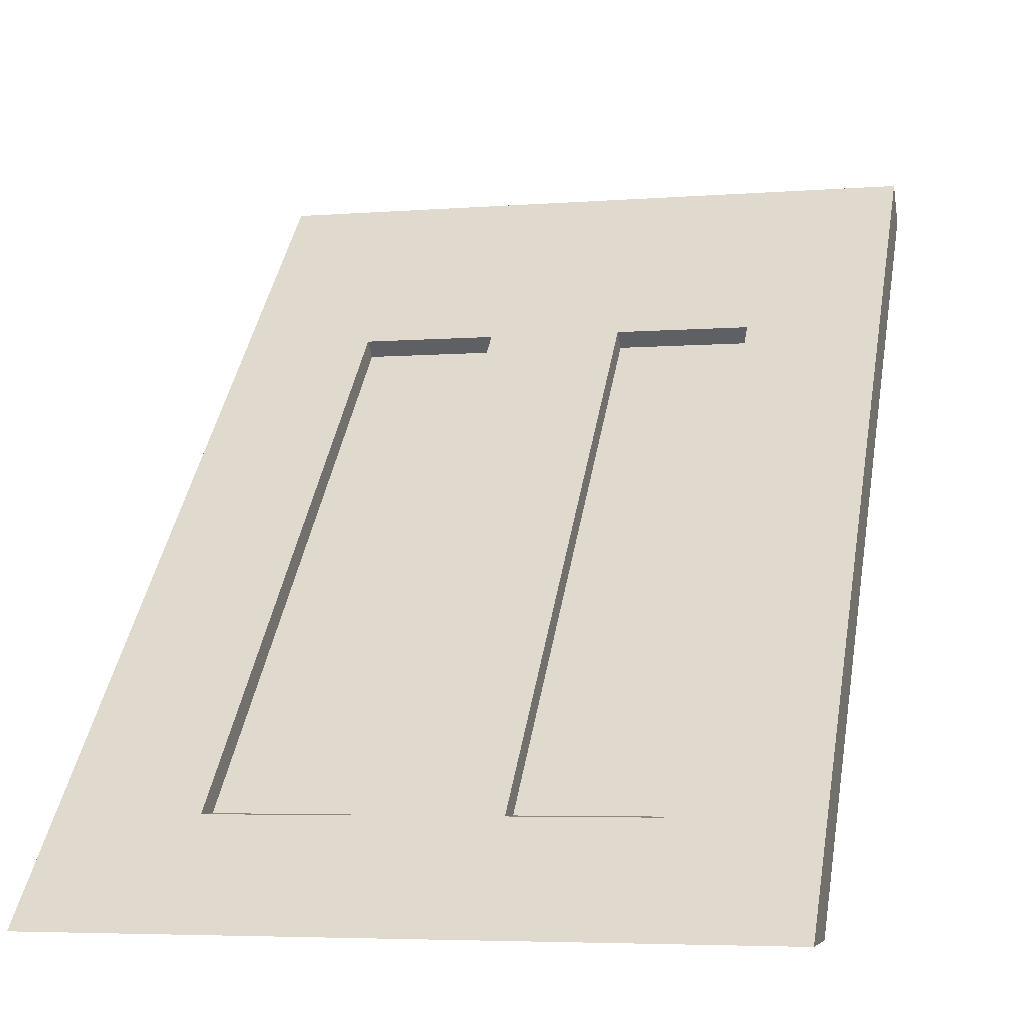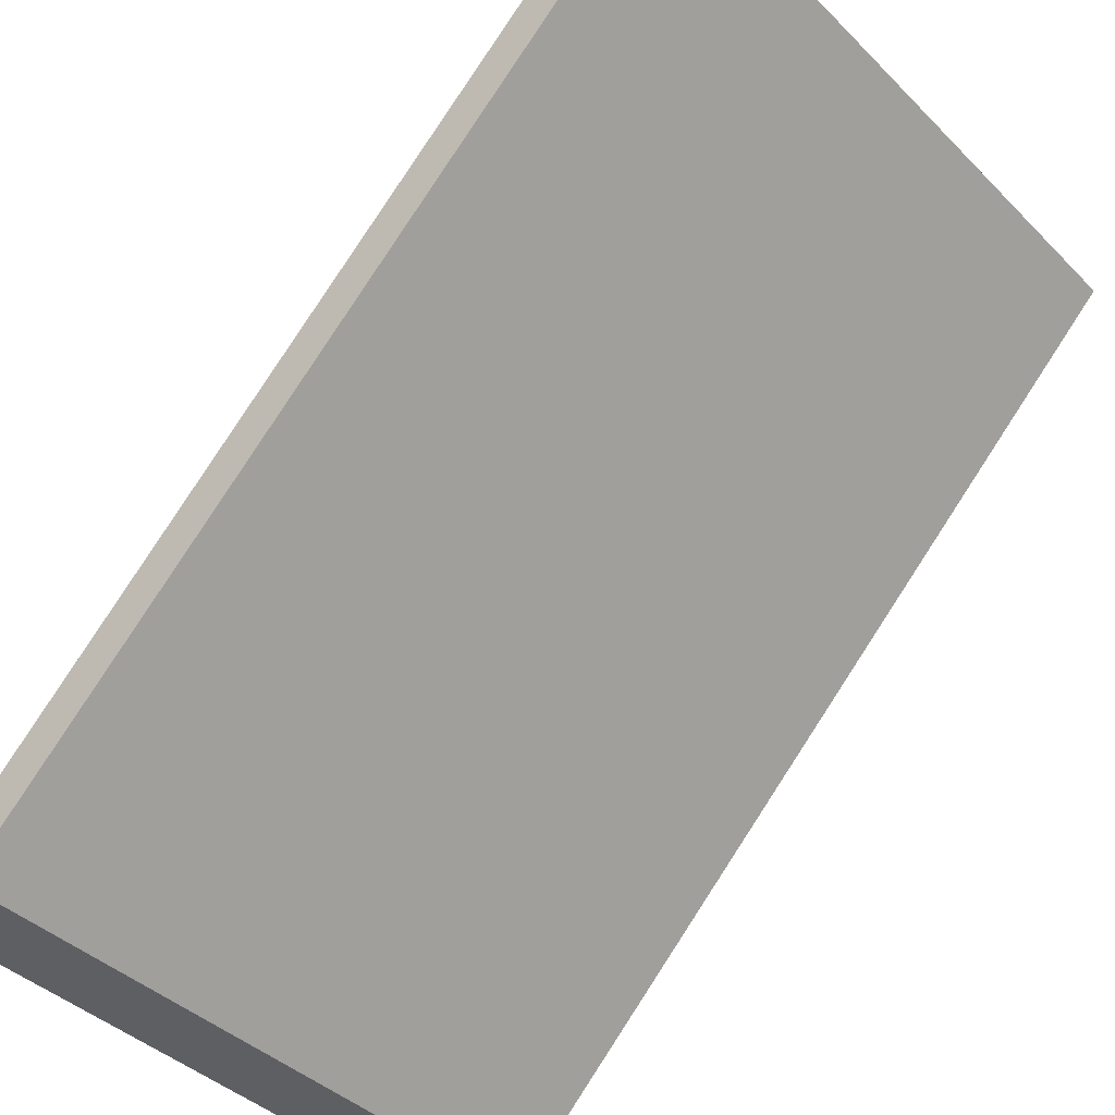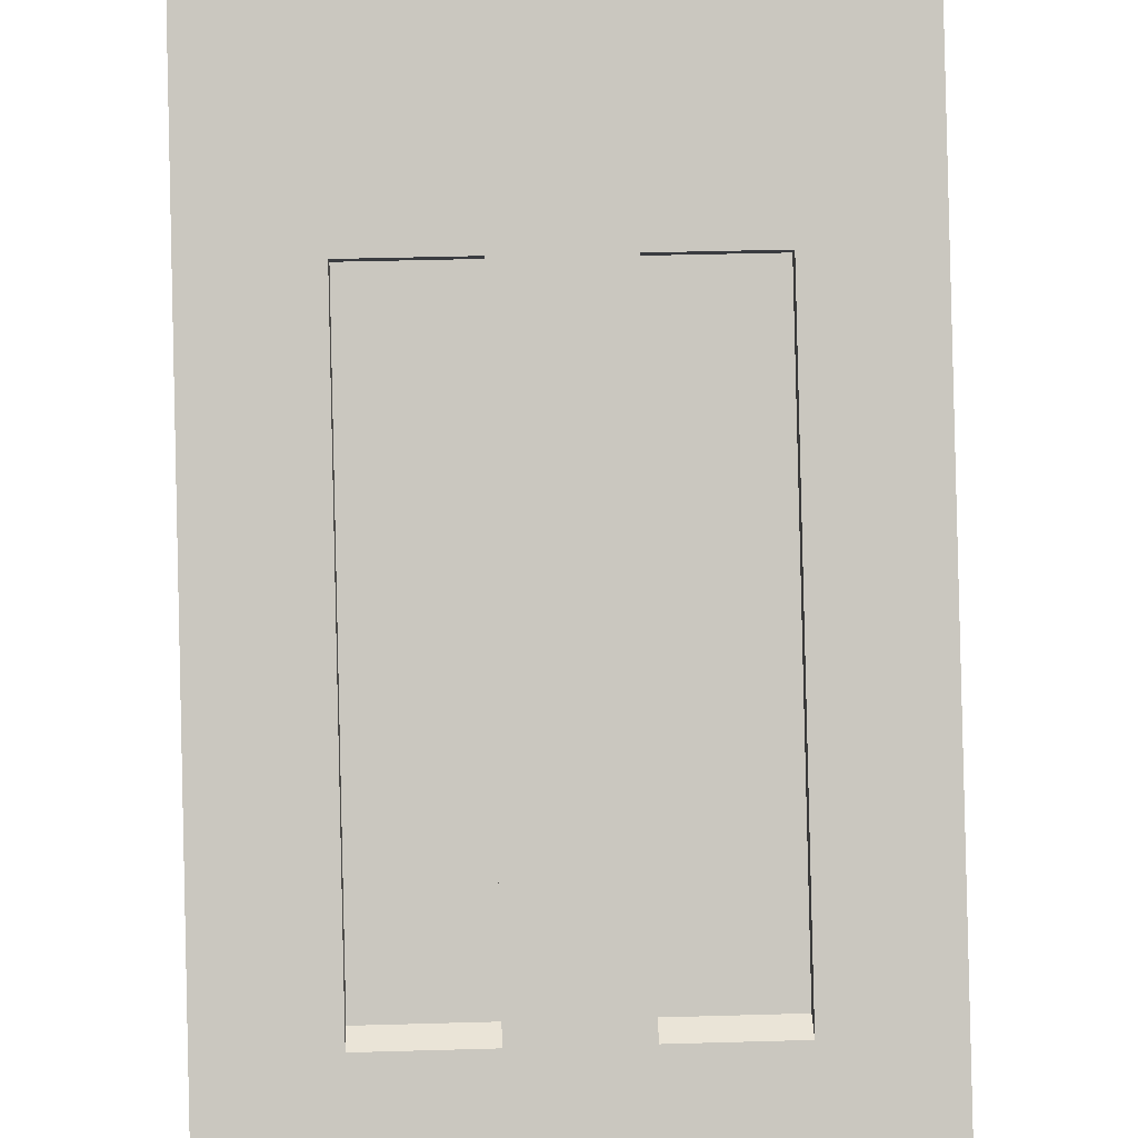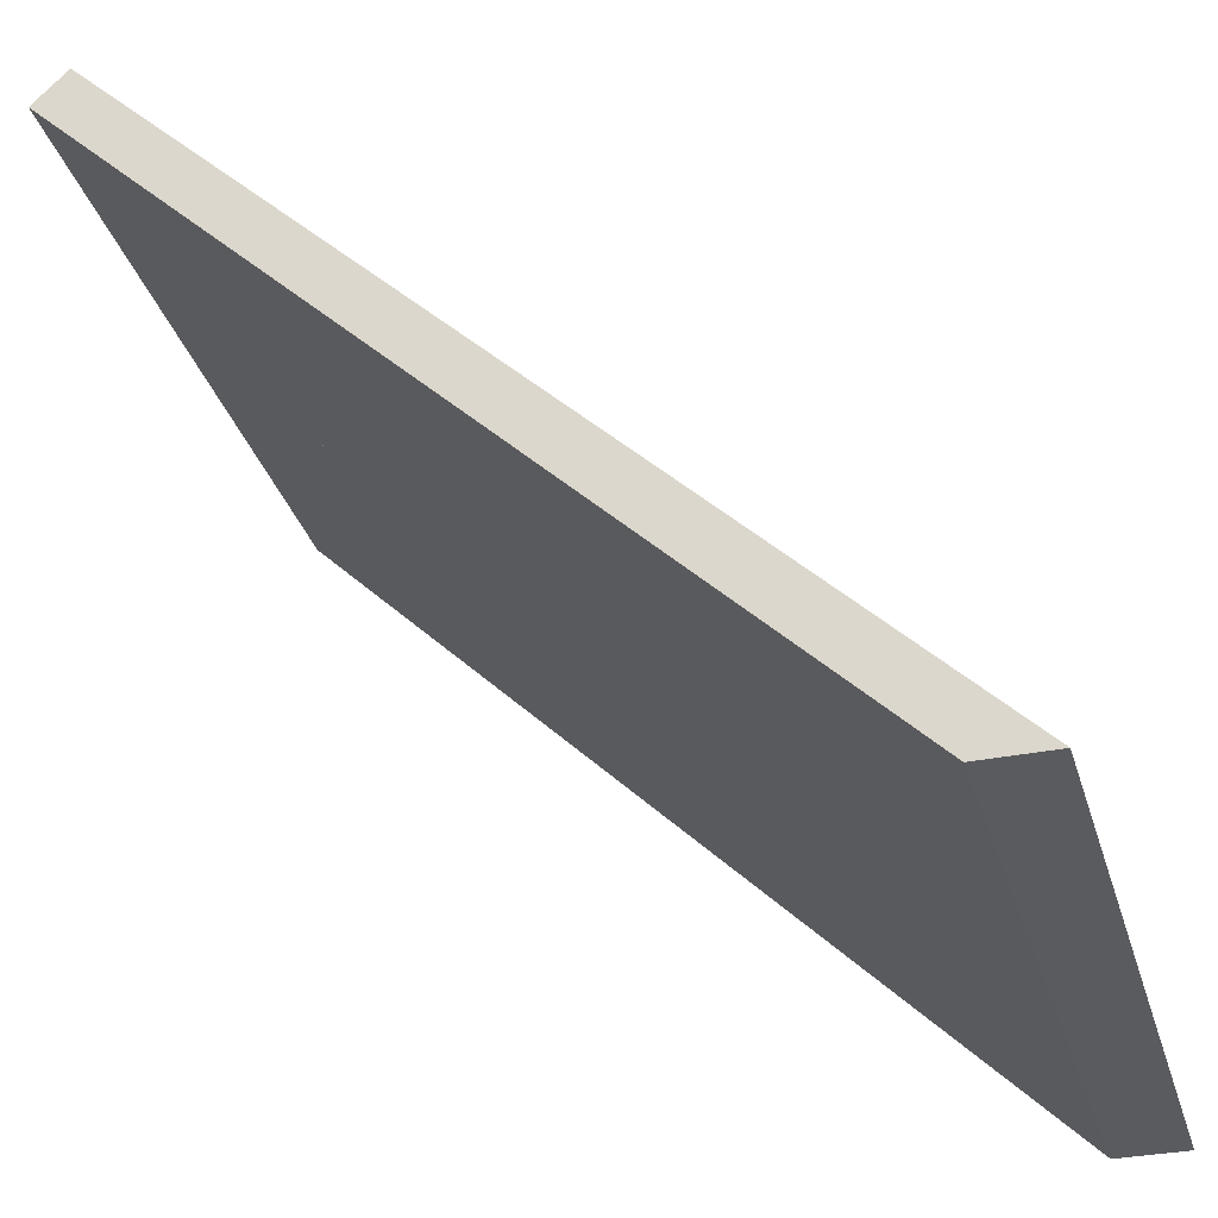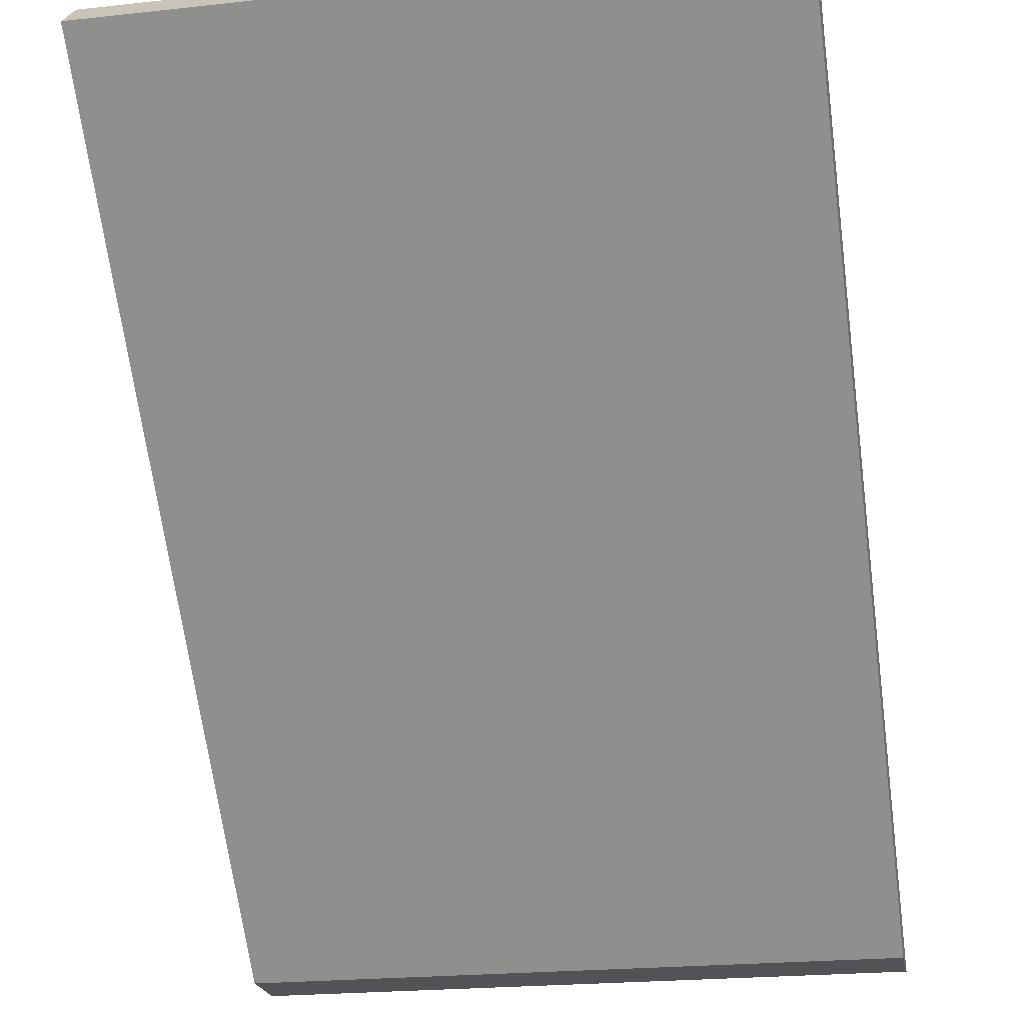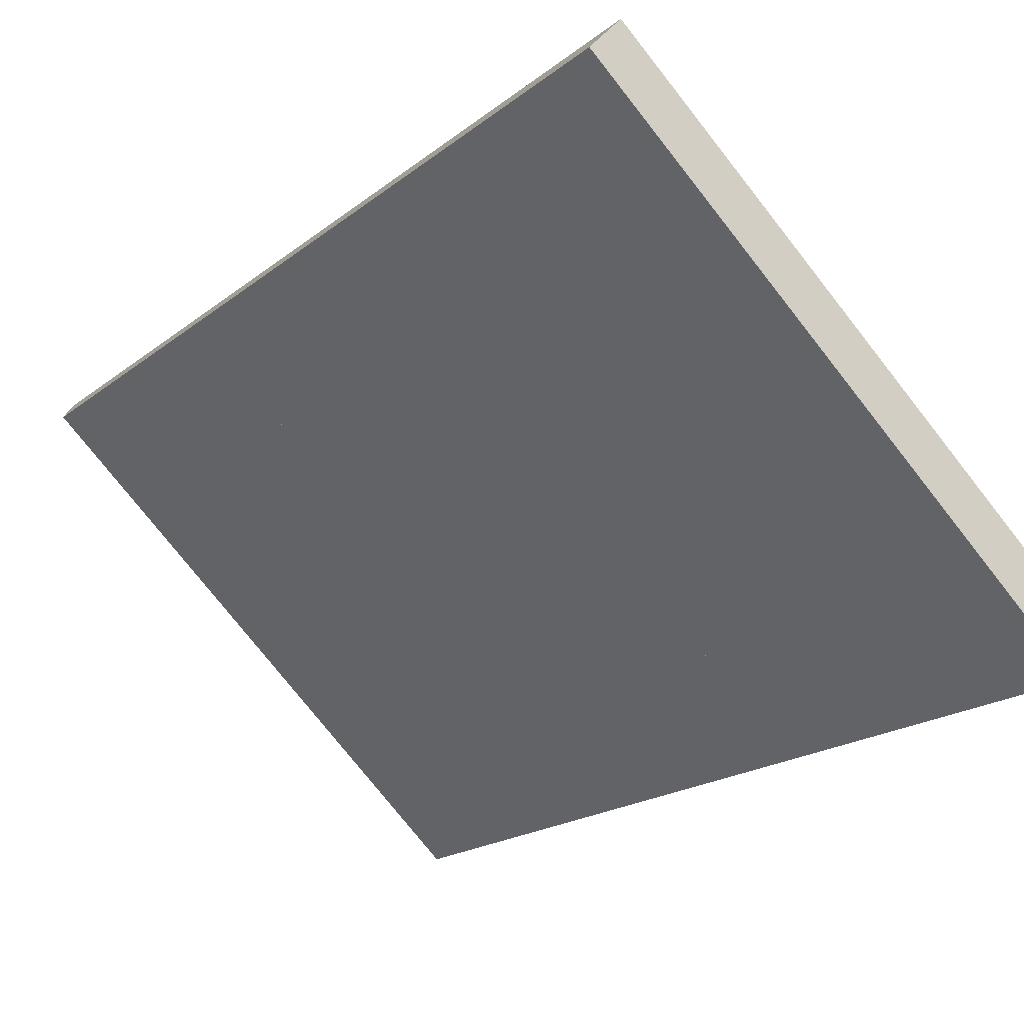
<metadata>
{"format":"obj","ext":"obj","renderer":"f3d","projection":"perspective","resolution":1024,"background":"white","views":[{"elev":-5.0,"azim":-166.2,"up":"+Z"},{"elev":-40.1,"azim":-50.4,"up":"+Z"},{"elev":43.8,"azim":178.1,"up":"+Z"},{"elev":-32.5,"azim":105.7,"up":"+Z"},{"elev":-22.0,"azim":10.8,"up":"+Z"},{"elev":-76.5,"azim":-51.8,"up":"+Y"}]}
</metadata>
<code>
g Mesh1 sloped_roof1 Model
v -0.5 1.1 -0.5
v 0.5 1 -0.5
v -0.5 1 -0.5
f 1 2 3
v 0.5 1.1 -0.5
f 2 1 4
f 3 2 1
v 0.3 0.8586 -0.3586
f 2 5 3
v 0.3 0.1414 0.3586
f 2 6 5
v 0.5 -5.64e-16 0.5
f 7 6 2
v -0.5 -2.256e-17 0.5
f 6 7 8
f 2 6 7
f 5 6 2
v 0.3 0.2202 0.3374
f 6 9 5
v 0.3 0.2414 0.3586
f 9 6 10
f 10 6 9
v 0.1 0.2414 0.3586
f 6 11 10
v 0.1 0.1414 0.3586
f 11 6 12
f 12 6 11
v -0.1 0.1414 0.3586
f 6 13 12
v -0.3 0.1414 0.3586
f 6 14 13
f 6 8 14
f 8 7 6
v 0.5 -0.07071 0.5707
f 15 8 7
v -0.5 -0.07071 0.5707
f 8 15 16
f 16 15 8
v 0.5 -0.02071 0.6207
f 17 16 15
v -0.5 -0.02071 0.6207
f 16 17 18
f 15 16 17
f 18 17 16
f 17 10 18
f 10 17 4
f 18 10 17
v -0.1 0.2414 0.3586
f 18 10 19
f 19 10 18
f 19 10 11
f 11 10 19
f 10 11 6
v 0.1 0.2202 0.3374
f 10 20 11
f 20 10 9
f 11 20 10
f 20 12 11
v 0.1 0.8586 -0.3586
f 12 20 21
f 11 12 20
f 12 19 11
f 19 12 13
f 13 12 19
f 12 13 6
v -0.1 0.8586 -0.3586
f 22 12 13
f 12 22 21
f 13 12 22
f 21 22 12
f 22 3 21
v -0.3 0.8586 -0.3586
f 23 3 22
f 14 3 23
f 3 14 8
f 8 14 3
f 14 8 6
f 13 14 6
v -0.3 0.2414 0.3586
f 24 13 14
f 13 24 19
f 14 13 24
f 23 13 14
f 13 23 22
f 14 13 23
f 22 23 13
f 22 3 23
f 21 3 22
f 21 3 5
f 5 3 21
f 3 5 2
v 0.1 0.9162 -0.3586
f 5 25 21
v 0.3 0.9162 -0.3586
f 25 5 26
f 21 25 5
v -0.1 0.9162 -0.3586
f 27 21 25
f 21 27 22
f 22 27 21
v -0.3 0.9162 -0.3586
f 28 22 27
f 22 28 23
f 23 28 22
v -0.3 0.2202 0.3374
f 29 23 28
f 29 14 23
f 14 29 24
f 24 29 14
v -0.3 0.9586 -0.3586
f 29 30 24
f 30 29 28
f 24 30 29
f 1 24 30
f 24 1 18
f 18 1 24
f 1 16 18
f 16 1 8
f 18 16 1
f 8 1 16
f 8 1 3
f 3 1 8
f 30 24 1
v -0.1 0.9586 -0.3586
f 1 30 31
f 31 30 1
f 30 27 31
f 28 27 30
f 27 22 28
v -0.1 0.2202 0.3374
f 22 32 27
f 13 32 22
f 32 13 19
f 19 13 32
f 19 24 13
f 18 19 24
f 24 19 18
f 19 29 24
f 29 19 32
f 24 29 19
f 32 19 29
f 31 32 19
f 32 31 27
f 19 32 31
f 27 31 32
f 27 25 31
f 25 21 27
f 21 20 25
f 21 20 12
f 25 20 21
f 9 25 20
f 25 9 26
f 20 25 9
v 0.1 0.9586 -0.3586
f 20 33 25
f 33 20 11
f 11 20 33
f 25 33 20
f 25 26 33
f 26 5 25
f 5 9 26
f 5 9 6
f 26 9 5
f 26 9 25
v 0.3 0.9586 -0.3586
f 9 34 26
f 34 9 10
f 10 9 34
f 9 10 20
f 26 34 9
f 33 26 34
f 33 26 25
f 34 26 33
v 0.3 0.9374 -0.3798
f 35 26 34
v 0.1 0.9374 -0.3798
f 36 26 35
f 25 26 36
f 36 26 25
f 35 26 36
f 34 26 35
f 34 36 35
f 36 34 33
f 33 34 36
f 1 33 34
f 1 31 33
f 33 31 1
f 31 11 33
f 11 31 19
f 19 31 11
f 33 11 31
f 31 25 33
f 31 25 27
f 33 25 31
f 36 33 25
f 25 33 36
f 31 27 30
v -0.1 0.9374 -0.3798
f 37 27 31
v -0.3 0.9374 -0.3798
f 38 27 37
f 28 27 38
f 30 27 28
f 28 32 27
f 32 28 29
f 29 28 32
f 28 29 30
f 28 23 29
f 23 14 29
f 23 3 14
f 38 30 28
f 37 30 38
f 30 37 31
f 38 30 37
f 28 30 38
f 38 27 28
f 37 27 38
f 31 27 37
f 31 37 30
f 27 32 28
f 27 32 22
f 22 32 13
f 11 19 12
f 34 33 1
f 1 34 4
f 4 34 1
f 10 4 34
f 4 17 10
f 15 4 17
f 4 15 7
f 17 4 15
f 7 15 4
f 7 8 15
f 4 7 2
f 2 7 4
f 4 1 2
f 34 4 10
f 35 36 34
f 6 21 5
f 21 6 12
f 12 6 21
f 5 21 6

</code>
